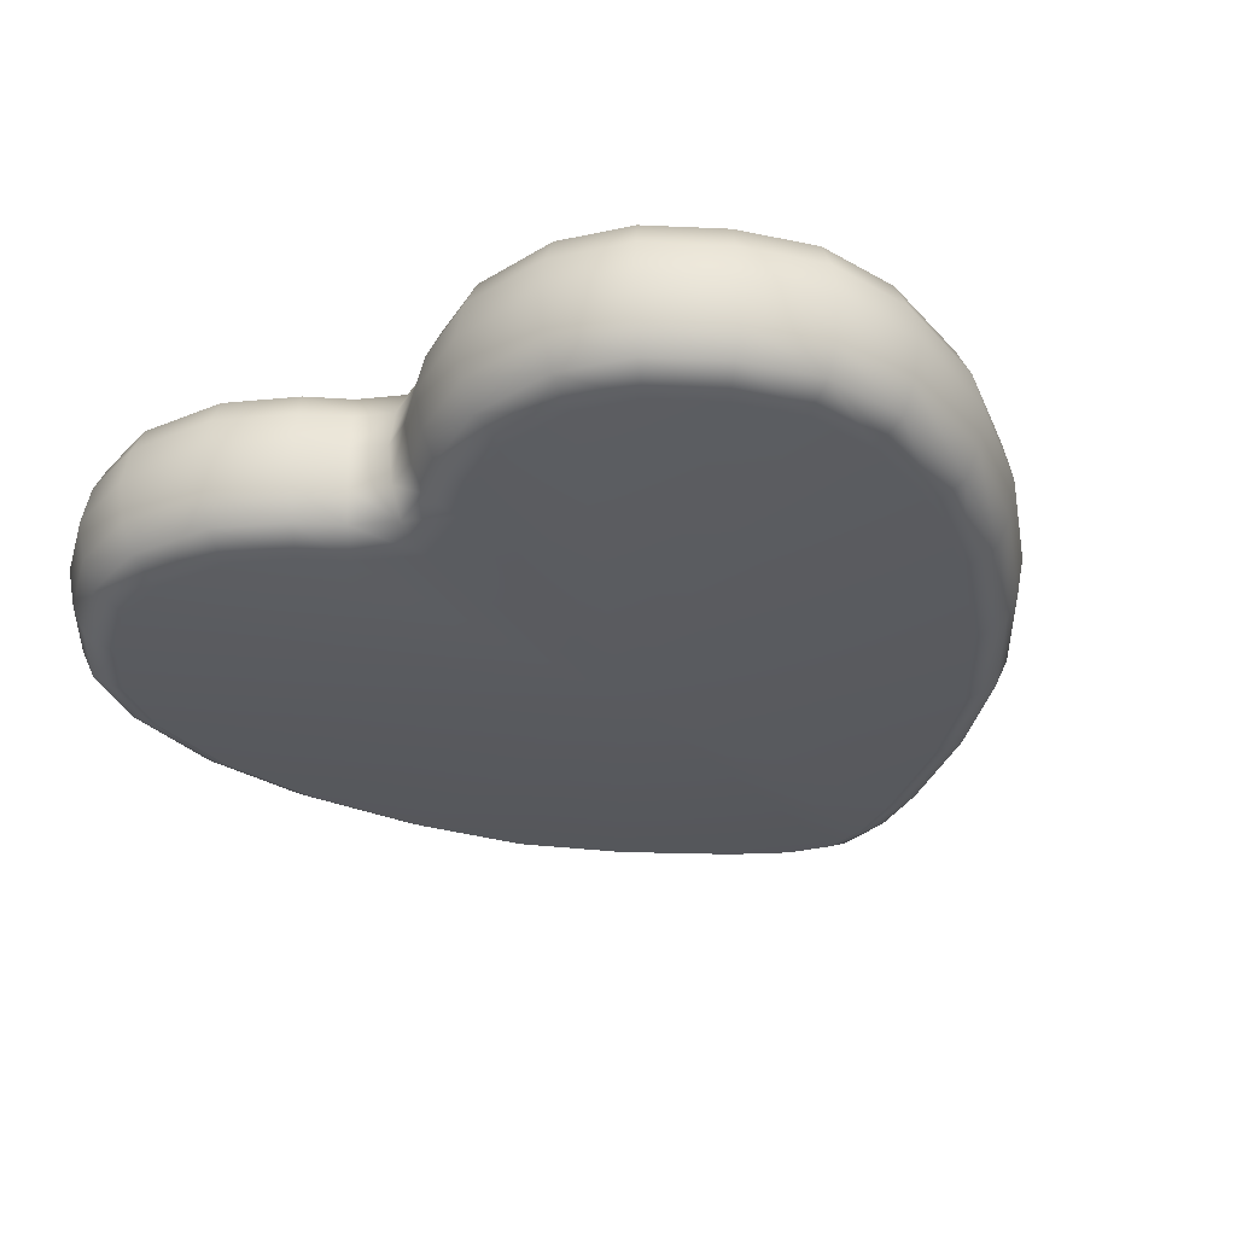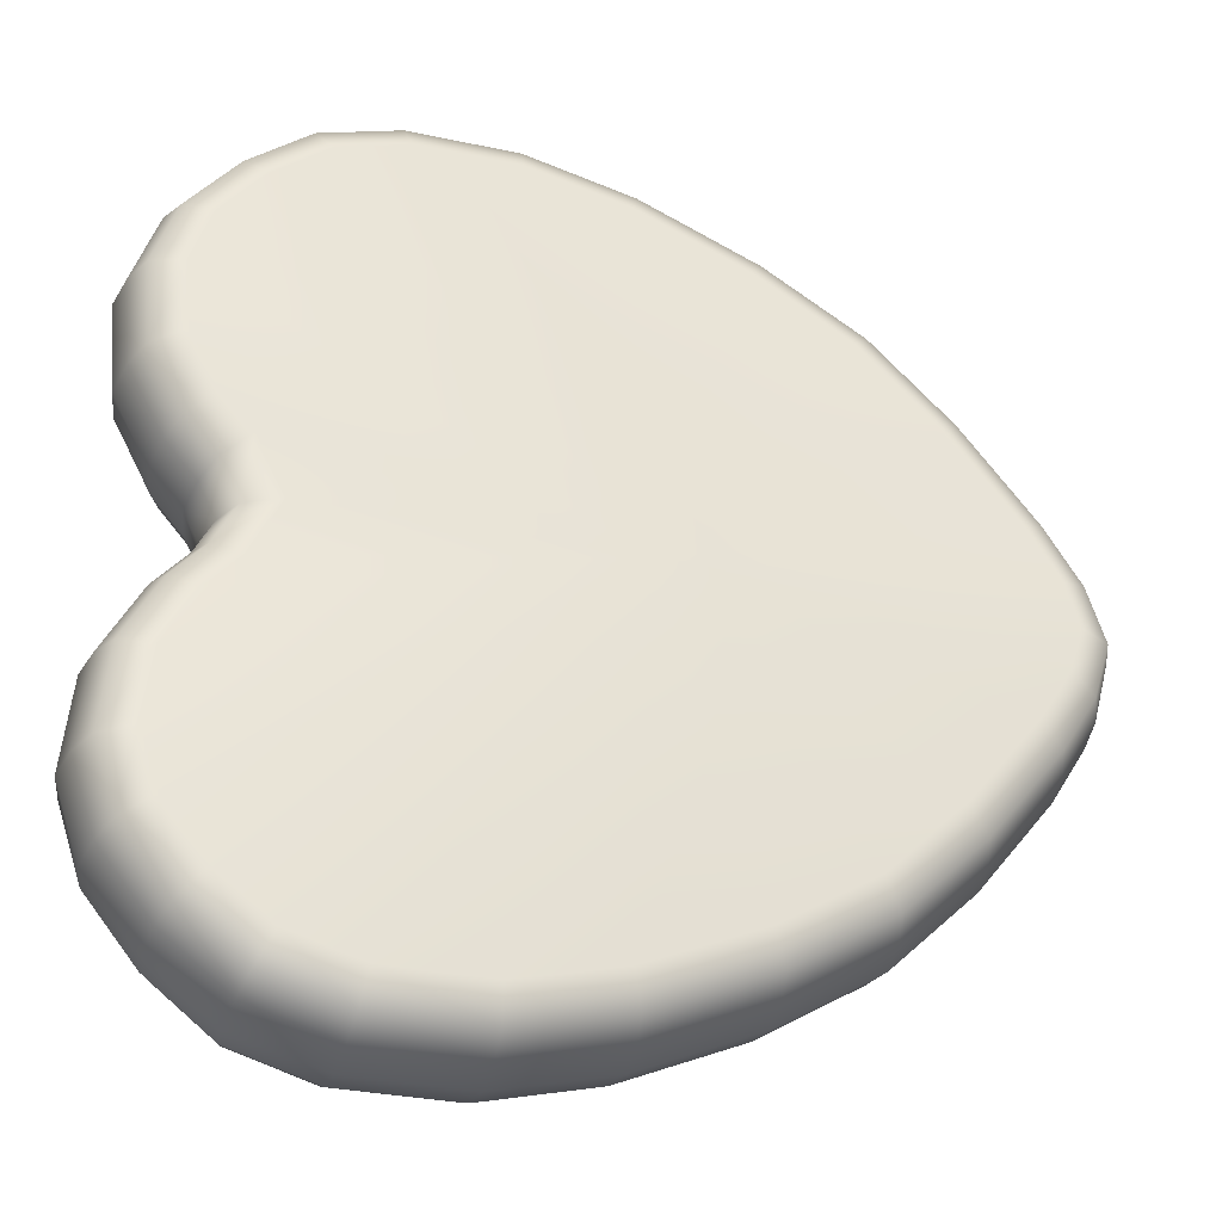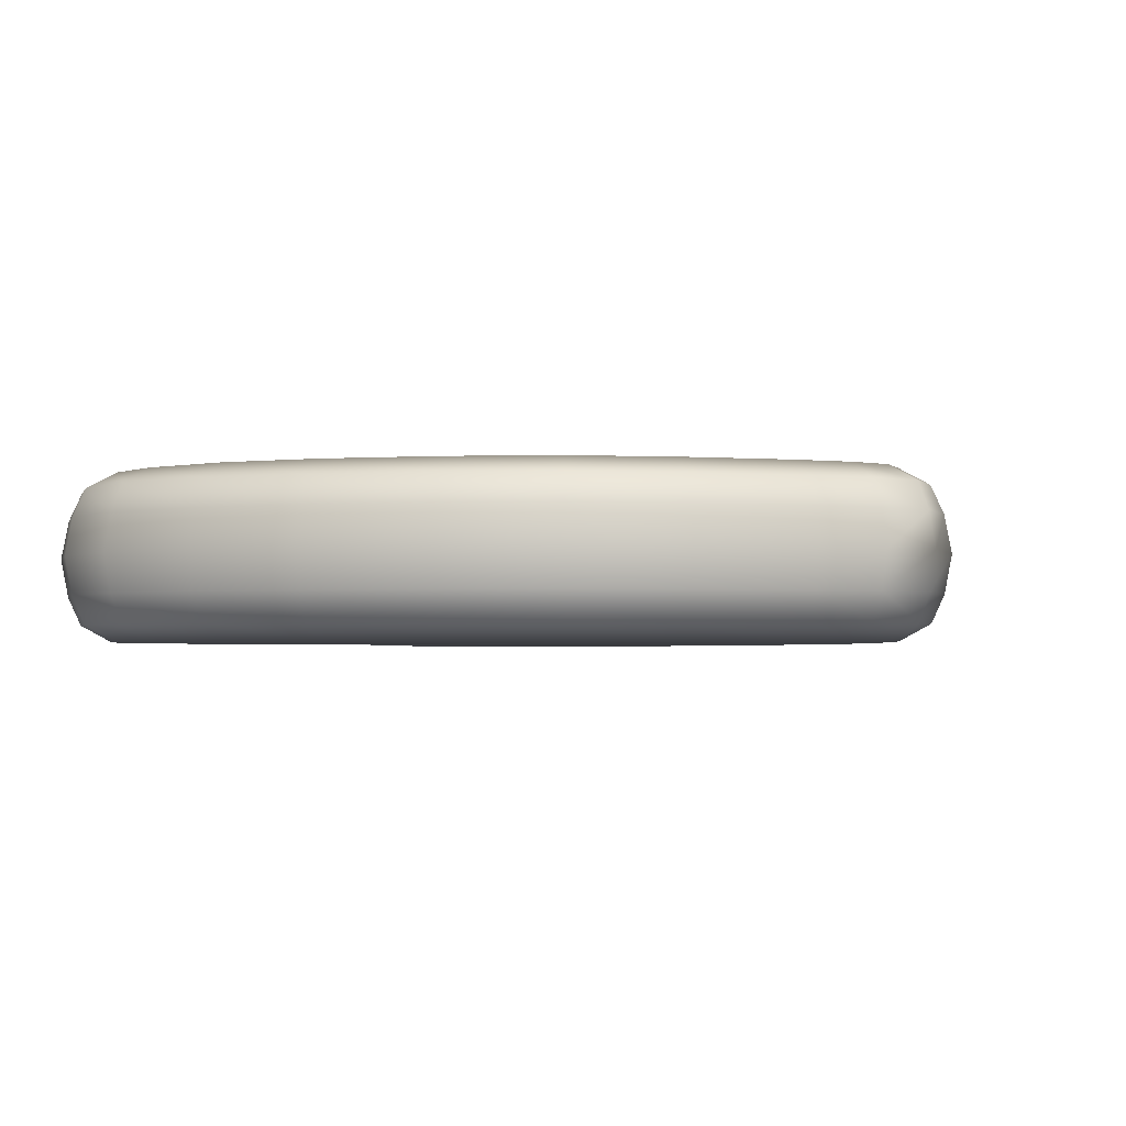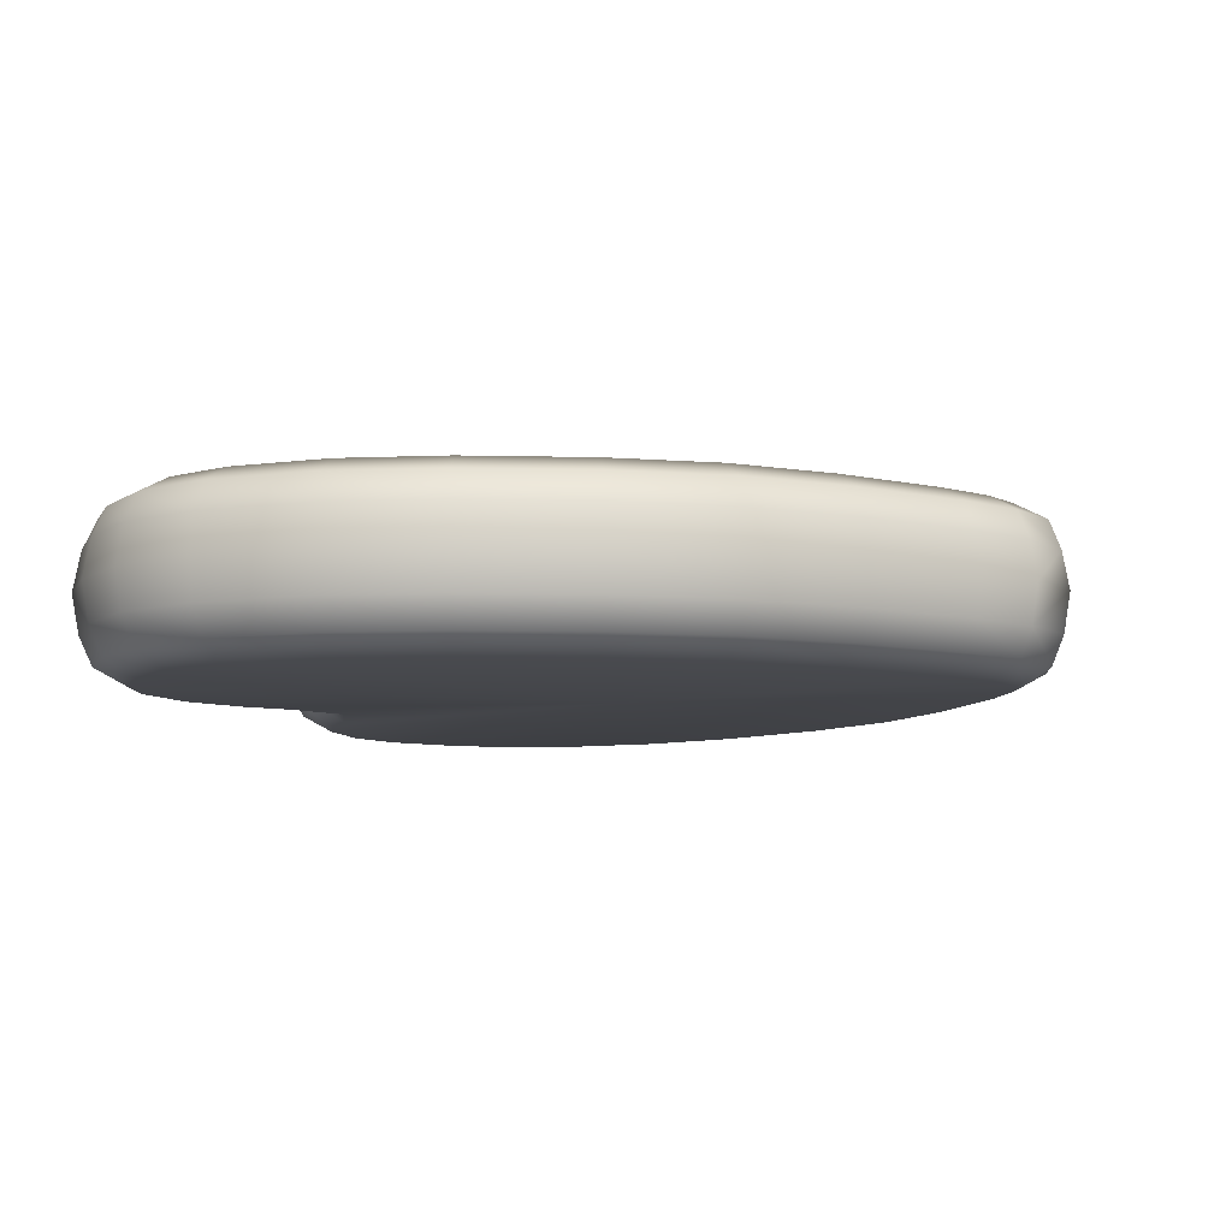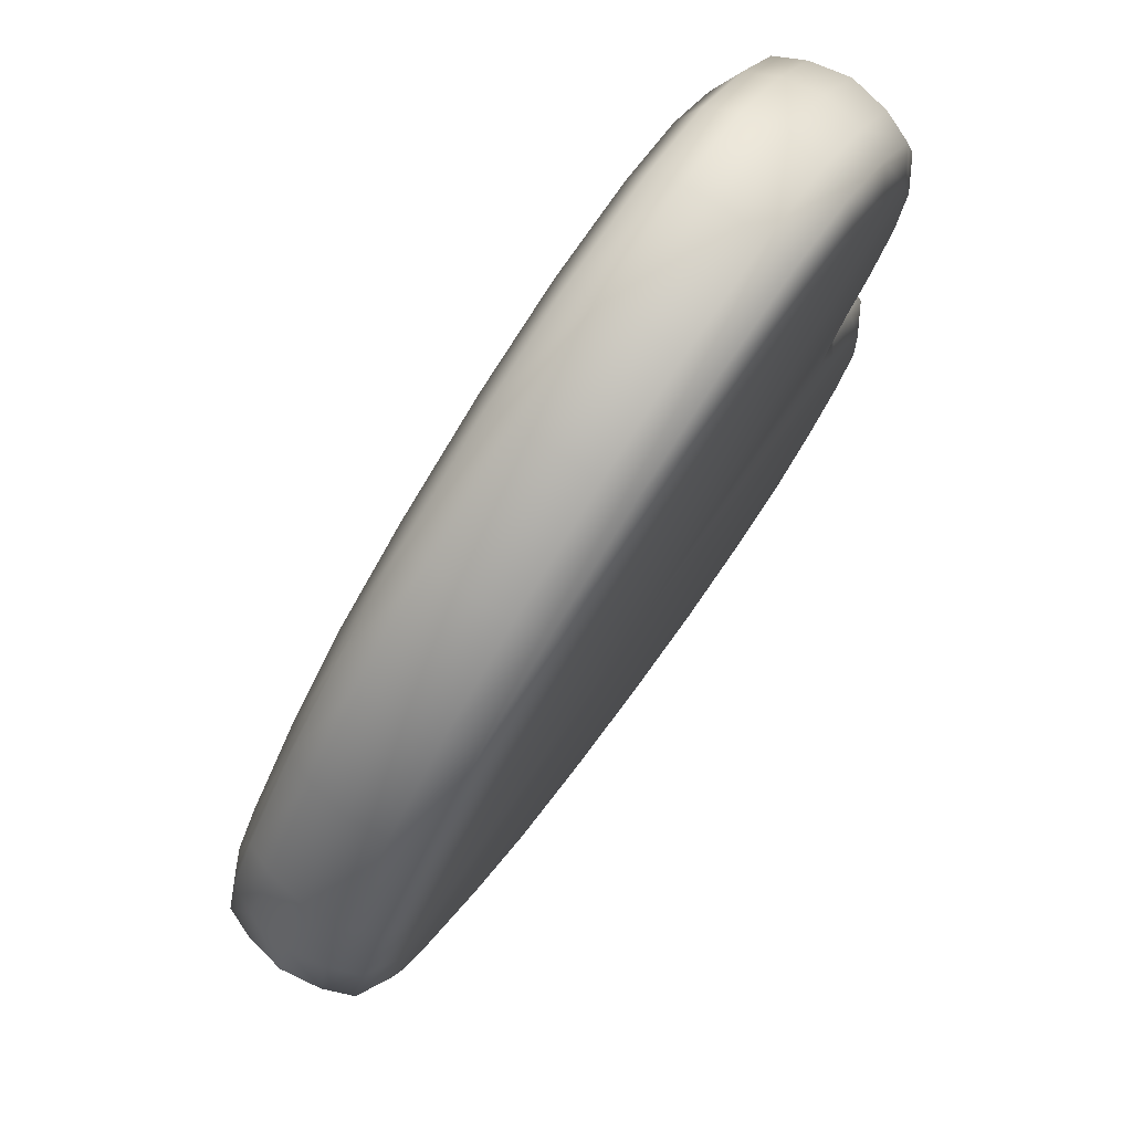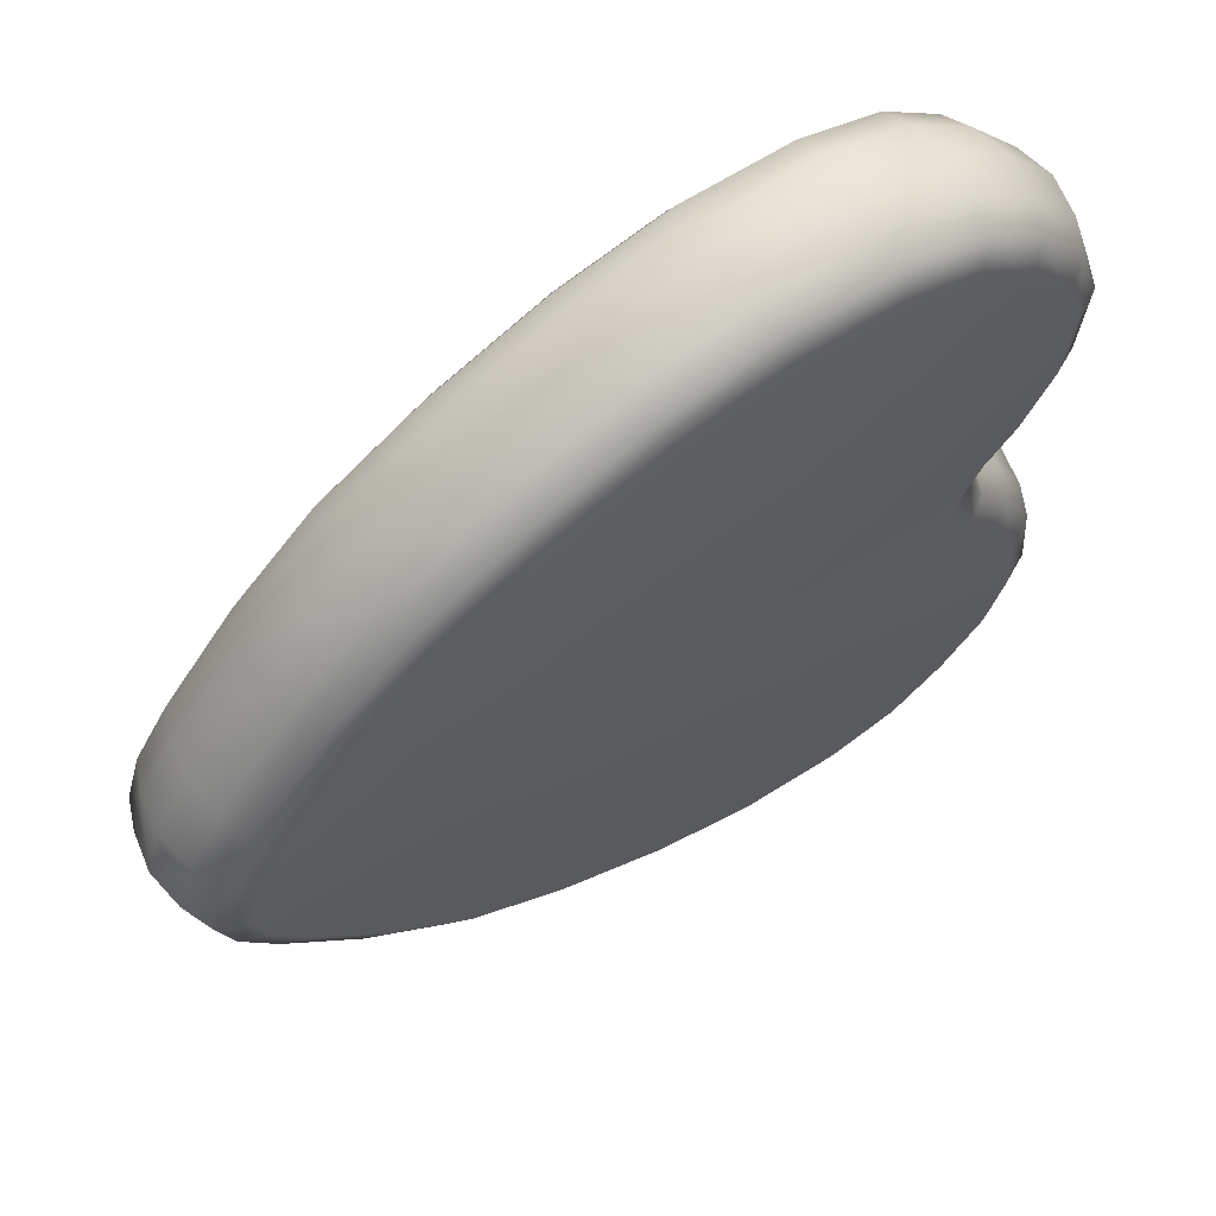
<metadata>
{"format":"obj","ext":"obj","renderer":"f3d","projection":"perspective","resolution":1024,"background":"white","views":[{"elev":-31.9,"azim":125.0,"up":"+Y"},{"elev":-33.7,"azim":164.0,"up":"+Z"},{"elev":-2.5,"azim":-143.2,"up":"+Y"},{"elev":-8.4,"azim":-159.5,"up":"+Y"},{"elev":77.0,"azim":-55.4,"up":"+Z"},{"elev":63.3,"azim":-32.9,"up":"+Z"}]}
</metadata>
<code>
g default
v -0.8405 0.001955 0.001961
v -0.8267 -0.08247 0.001956
v -0.8257 0.0841 0.001958
v 0.08213 -0.1805 0.001951
v 0.08213 0.1821 0.001952
v 0.316 -0.08247 0.9473
v 0.3195 -0.1439 0.9199
v 0.3279 -0.1805 0.8538
v 0.5403 -0.1805 0.8549
v 0.5498 -0.1439 0.9212
v 0.5537 -0.08247 0.9486
v 0.6872 -0.1805 0.8111
v 0.7185 -0.1439 0.8708
v 0.7314 -0.08247 0.8956
v 0.8674 -0.08247 0.7872
v 0.8478 -0.1439 0.7677
v 0.8007 -0.1805 0.7206
v 0.8922 -0.1805 0.6059
v 0.9513 -0.1439 0.6379
v 0.9758 -0.08247 0.6512
v 0.9324 -0.1805 0.4848
v 0.9995 -0.1439 0.4926
v 1.027 -0.08247 0.4958
v 0.9182 -0.1805 0.3302
v 0.983 -0.1439 0.3112
v 1.01 -0.08247 0.3034
v 0.9326 -0.08247 0.1547
v 0.9097 -0.1439 0.17
v 0.8544 -0.1805 0.2071
v 0.7253 -0.1805 0.001944
v 0.7991 -0.1439 0.001944
v 0.8297 -0.08247 0.001943
v 0.8669 -0.08247 -0.07305
v 0.8438 -0.1439 -0.08821
v 0.7881 -0.1805 -0.1248
v 0.9182 -0.1805 -0.3263
v 0.983 -0.1439 -0.3073
v 1.01 -0.08247 -0.2995
v 1.027 -0.08247 -0.4919
v 0.9995 -0.1439 -0.4887
v 0.9324 -0.1805 -0.4809
v 0.8922 -0.1805 -0.602
v 0.9513 -0.1439 -0.634
v 0.9758 -0.08247 -0.6473
v 0.8007 -0.1805 -0.7167
v 0.8478 -0.1439 -0.7638
v 0.8673 -0.08247 -0.7833
v 0.6872 -0.1805 -0.8072
v 0.7184 -0.1439 -0.8669
v 0.7314 -0.08247 -0.8917
v 0.5537 -0.08247 -0.9447
v 0.5498 -0.1439 -0.9173
v 0.5403 -0.1805 -0.851
v 0.3279 -0.1805 -0.8499
v 0.3195 -0.1439 -0.916
v 0.316 -0.08247 -0.9434
v 0.08212 -0.08247 -0.8842
v 0.09116 -0.1439 -0.8582
v 0.113 -0.1805 -0.7954
v -0.1692 -0.08247 -0.7715
v -0.1562 -0.1439 -0.7473
v -0.1247 -0.1805 -0.6889
v -0.3816 -0.08247 -0.6364
v -0.3644 -0.1439 -0.6148
v -0.3227 -0.1805 -0.5629
v -0.5562 -0.08247 -0.4618
v -0.5356 -0.1439 -0.4437
v -0.4858 -0.1805 -0.3998
v -0.7144 -0.08247 -0.2569
v -0.6918 -0.1439 -0.2413
v -0.6371 -0.1805 -0.2039
v -0.7045 -0.1805 -0.09207
v -0.7655 -0.1439 -0.1191
v -0.7908 -0.08247 -0.1302
v -0.7326 -0.1805 0.00196
v -0.8017 -0.1439 0.001961
v -0.7908 -0.08247 0.1342
v -0.7655 -0.1439 0.123
v -0.7045 -0.1805 0.09599
v -0.6371 -0.1805 0.2078
v -0.6918 -0.1439 0.2453
v -0.7144 -0.08247 0.2608
v -0.5562 -0.08247 0.4657
v -0.5356 -0.1439 0.4476
v -0.4858 -0.1805 0.4038
v -0.3816 -0.08247 0.6403
v -0.3644 -0.1439 0.6188
v -0.3227 -0.1805 0.5668
v -0.1692 -0.08247 0.7754
v -0.1562 -0.1439 0.7512
v -0.1247 -0.1805 0.6928
v 0.08213 -0.08247 0.8881
v 0.09118 -0.1439 0.8621
v 0.113 -0.1805 0.7993
v 0.316 0.0841 0.9473
v 0.3195 0.1455 0.9199
v 0.3279 0.1821 0.8538
v 0.5537 0.0841 0.9486
v 0.5498 0.1455 0.9212
v 0.5403 0.1821 0.8549
v 0.7314 0.0841 0.8956
v 0.7185 0.1455 0.8708
v 0.6872 0.1821 0.8111
v 0.8007 0.1821 0.7206
v 0.8478 0.1455 0.7677
v 0.8674 0.0841 0.7872
v 0.9758 0.0841 0.6512
v 0.9513 0.1455 0.6379
v 0.8922 0.1821 0.6059
v 1.027 0.0841 0.4958
v 0.9995 0.1455 0.4926
v 0.9324 0.1821 0.4848
v 1.01 0.0841 0.3034
v 0.983 0.1455 0.3112
v 0.9182 0.1821 0.3302
v 0.8544 0.1821 0.2071
v 0.9097 0.1455 0.17
v 0.9326 0.0841 0.1547
v 0.8297 0.0841 0.001944
v 0.7991 0.1455 0.001944
v 0.7253 0.1821 0.001945
v 0.7881 0.1821 -0.1248
v 0.8438 0.1455 -0.08821
v 0.8669 0.0841 -0.07305
v 1.01 0.0841 -0.2995
v 0.983 0.1455 -0.3073
v 0.9182 0.1821 -0.3263
v 0.9324 0.1821 -0.4809
v 0.9995 0.1455 -0.4887
v 1.027 0.0841 -0.4919
v 0.9758 0.0841 -0.6473
v 0.9513 0.1455 -0.634
v 0.8922 0.1821 -0.602
v 0.8673 0.0841 -0.7833
v 0.8478 0.1455 -0.7638
v 0.8007 0.1821 -0.7167
v 0.7314 0.0841 -0.8917
v 0.7184 0.1455 -0.8669
v 0.6872 0.1821 -0.8072
v 0.5403 0.1821 -0.851
v 0.5498 0.1455 -0.9173
v 0.5537 0.0841 -0.9447
v 0.316 0.0841 -0.9434
v 0.3195 0.1455 -0.916
v 0.3279 0.1821 -0.8499
v 0.08212 0.0841 -0.8842
v 0.09116 0.1455 -0.8582
v 0.113 0.1821 -0.7954
v -0.1692 0.0841 -0.7715
v -0.1562 0.1455 -0.7473
v -0.1247 0.1821 -0.6889
v -0.3816 0.0841 -0.6364
v -0.3644 0.1455 -0.6148
v -0.3227 0.1821 -0.5629
v -0.5562 0.0841 -0.4618
v -0.5356 0.1455 -0.4437
v -0.4858 0.1821 -0.3998
v -0.7144 0.0841 -0.2569
v -0.6918 0.1455 -0.2413
v -0.6371 0.1821 -0.2039
v -0.7908 0.0841 -0.1302
v -0.7655 0.1455 -0.1191
v -0.7045 0.1821 -0.09207
v -0.8017 0.1455 0.001961
v -0.7326 0.1821 0.00196
v -0.7045 0.1821 0.09599
v -0.7655 0.1455 0.123
v -0.7908 0.0841 0.1342
v -0.7144 0.0841 0.2608
v -0.6918 0.1455 0.2453
v -0.6371 0.1821 0.2078
v -0.5562 0.0841 0.4657
v -0.5356 0.1455 0.4476
v -0.4858 0.1821 0.4038
v -0.3816 0.0841 0.6403
v -0.3644 0.1455 0.6188
v -0.3227 0.1821 0.5668
v -0.1692 0.0841 0.7754
v -0.1562 0.1455 0.7512
v -0.1247 0.1821 0.6928
v 0.08213 0.0841 0.8881
v 0.09118 0.1455 0.8621
v 0.113 0.1821 0.7993
v 0.8669 0.0841 0.07694
v 0.8438 0.1455 0.0921
v 0.7881 0.1821 0.1287
v 0.7881 -0.1805 0.1287
v 0.8438 -0.1439 0.0921
v 0.8669 -0.08247 0.07694
v 0.8544 -0.1805 -0.2032
v 0.9097 -0.1439 -0.1661
v 0.9326 -0.08247 -0.1508
v 0.9326 0.0841 -0.1508
v 0.9097 0.1455 -0.1661
v 0.8544 0.1821 -0.2032
v 0.314 0.000815 0.963
v 0.556 0.000815 0.9642
v 0.8786 0.000816 0.7984
v 0.9896 0.000816 0.6587
v 1.043 0.000815 0.4975
v 0.9458 0.000817 0.1458
v 0.8802 0.000817 0.06824
v 0.8802 0.000817 -0.06436
v 0.9458 0.000817 -0.1419
v 1.043 0.000816 -0.4937
v 0.9896 0.000817 -0.6548
v 0.8786 0.000817 -0.7945
v 0.5559 0.000817 -0.9603
v 0.314 0.000817 -0.9591
v 0.07689 0.000818 -0.8992
v -0.1767 0.000818 -0.7855
v -0.3916 0.000817 -0.6487
v -0.5682 0.000817 -0.4723
v -0.7276 0.000817 -0.2659
v -0.8053 0.000817 -0.1366
v -0.8053 0.000817 0.1406
v -0.7276 0.000817 0.2698
v -0.5681 0.000815 0.4762
v -0.3916 0.000815 0.6526
v -0.1767 0.000816 0.7894
v 0.07691 0.000816 0.9031
v 1.025 0.000817 0.299
v 1.025 0.000816 -0.2951
v 0.7387 0.000815 0.9095
v 0.7386 0.000817 -0.9056
v 0.844 0.000816 0.001943
g FoodShortRLowerLeg
f 14 13 16 15
f 13 12 17 16
f 26 25 28 27
f 25 24 29 28
f 32 31 34 33
f 31 30 35 34
f 38 37 40 39
f 37 36 41 40
f 50 49 52 51
f 49 48 53 52
f 56 55 58 57
f 55 54 59 58
f 2 76 78 77
f 76 75 79 78
f 82 81 84 83
f 81 80 85 84
f 103 102 105 104
f 102 101 106 105
f 115 114 117 116
f 114 113 118 117
f 121 120 123 122
f 120 119 124 123
f 127 126 129 128
f 126 125 130 129
f 139 138 141 140
f 138 137 142 141
f 165 164 167 166
f 164 3 168 167
f 4 9 8
f 18 17 4
f 4 21 18
f 4 187 29
f 4 190 35
f 42 41 4
f 4 45 42
f 54 53 4
f 59 54 4
f 62 59 4
f 65 62 4
f 68 65 4
f 71 68 4
f 4 72 71
f 80 79 4
f 85 80 4
f 88 85 4
f 91 88 4
f 94 91 4
f 8 94 4
f 97 100 5
f 5 104 109
f 109 112 5
f 5 116 186
f 5 122 195
f 5 128 133
f 133 136 5
f 5 140 145
f 145 148 5
f 148 151 5
f 151 154 5
f 154 157 5
f 157 160 5
f 160 163 5
f 5 166 171
f 171 174 5
f 174 177 5
f 177 180 5
f 180 183 5
f 183 97 5
f 165 166 5
f 4 79 75
f 75 72 4
f 5 163 165
f 115 116 5
f 4 29 24
f 36 190 4
f 5 195 127
f 24 21 4
f 5 112 115
f 127 128 5
f 4 41 36
f 103 104 5
f 4 17 12
f 48 45 4
f 5 136 139
f 12 9 4
f 5 100 103
f 139 140 5
f 4 53 48
f 30 187 4
f 5 186 121
f 121 122 5
f 4 35 30
f 6 7 10 11
f 7 8 9 10
f 11 10 13 14
f 10 9 12 13
f 15 16 19 20
f 16 17 18 19
f 20 19 22 23
f 19 18 21 22
f 23 22 25 26
f 22 21 24 25
f 30 31 188 187
f 31 32 189 188
f 36 37 191 190
f 37 38 192 191
f 39 40 43 44
f 40 41 42 43
f 44 43 46 47
f 43 42 45 46
f 47 46 49 50
f 46 45 48 49
f 51 52 55 56
f 52 53 54 55
f 57 58 61 60
f 58 59 62 61
f 60 61 64 63
f 61 62 65 64
f 63 64 67 66
f 64 65 68 67
f 66 67 70 69
f 67 68 71 70
f 69 70 73 74
f 70 71 72 73
f 74 73 76 2
f 73 72 75 76
f 77 78 81 82
f 78 79 80 81
f 83 84 87 86
f 84 85 88 87
f 86 87 90 89
f 87 88 91 90
f 89 90 93 92
f 90 91 94 93
f 8 7 93 94
f 7 6 92 93
f 95 96 182 181
f 96 97 183 182
f 97 96 99 100
f 96 95 98 99
f 100 99 102 103
f 99 98 101 102
f 104 105 108 109
f 105 106 107 108
f 109 108 111 112
f 108 107 110 111
f 112 111 114 115
f 111 110 113 114
f 119 120 185 184
f 120 121 186 185
f 125 126 194 193
f 126 127 195 194
f 128 129 132 133
f 129 130 131 132
f 133 132 135 136
f 132 131 134 135
f 136 135 138 139
f 135 134 137 138
f 140 141 144 145
f 141 142 143 144
f 145 144 147 148
f 144 143 146 147
f 148 147 150 151
f 147 146 149 150
f 151 150 153 154
f 150 149 152 153
f 154 153 156 157
f 153 152 155 156
f 157 156 159 160
f 156 155 158 159
f 160 159 162 163
f 159 158 161 162
f 163 162 164 165
f 162 161 3 164
f 166 167 170 171
f 167 168 169 170
f 171 170 173 174
f 170 169 172 173
f 174 173 176 177
f 173 172 175 176
f 177 176 179 180
f 176 175 178 179
f 180 179 182 183
f 179 178 181 182
f 116 117 185 186
f 117 118 184 185
f 27 28 188 189
f 28 29 187 188
f 33 34 191 192
f 34 35 190 191
f 122 123 194 195
f 123 124 193 194
f 6 11 197 196
f 98 95 196 197
f 15 20 199 198
f 107 106 198 199
f 20 23 200 199
f 110 107 199 200
f 27 189 202 201
f 184 118 201 202
f 33 192 204 203
f 193 124 203 204
f 39 44 206 205
f 131 130 205 206
f 44 47 207 206
f 134 131 206 207
f 51 56 209 208
f 143 142 208 209
f 56 57 210 209
f 146 143 209 210
f 57 60 211 210
f 149 146 210 211
f 60 63 212 211
f 152 149 211 212
f 63 66 213 212
f 155 152 212 213
f 66 69 214 213
f 158 155 213 214
f 69 74 215 214
f 161 158 214 215
f 77 82 217 216
f 169 168 216 217
f 82 83 218 217
f 172 169 217 218
f 83 86 219 218
f 175 172 218 219
f 86 89 220 219
f 178 175 219 220
f 89 92 221 220
f 181 178 220 221
f 92 6 196 221
f 95 181 221 196
f 168 3 1 216
f 74 2 1 215
f 26 27 201 222
f 118 113 222 201
f 192 38 223 204
f 125 193 204 223
f 23 26 222 200
f 113 110 200 222
f 38 39 205 223
f 130 125 223 205
f 14 15 198 224
f 106 101 224 198
f 47 50 225 207
f 137 134 207 225
f 11 14 224 197
f 101 98 197 224
f 50 51 208 225
f 142 137 225 208
f 189 32 226 202
f 119 184 202 226
f 32 33 203 226
f 124 119 226 203
f 2 77 216 1
f 3 161 215 1

</code>
